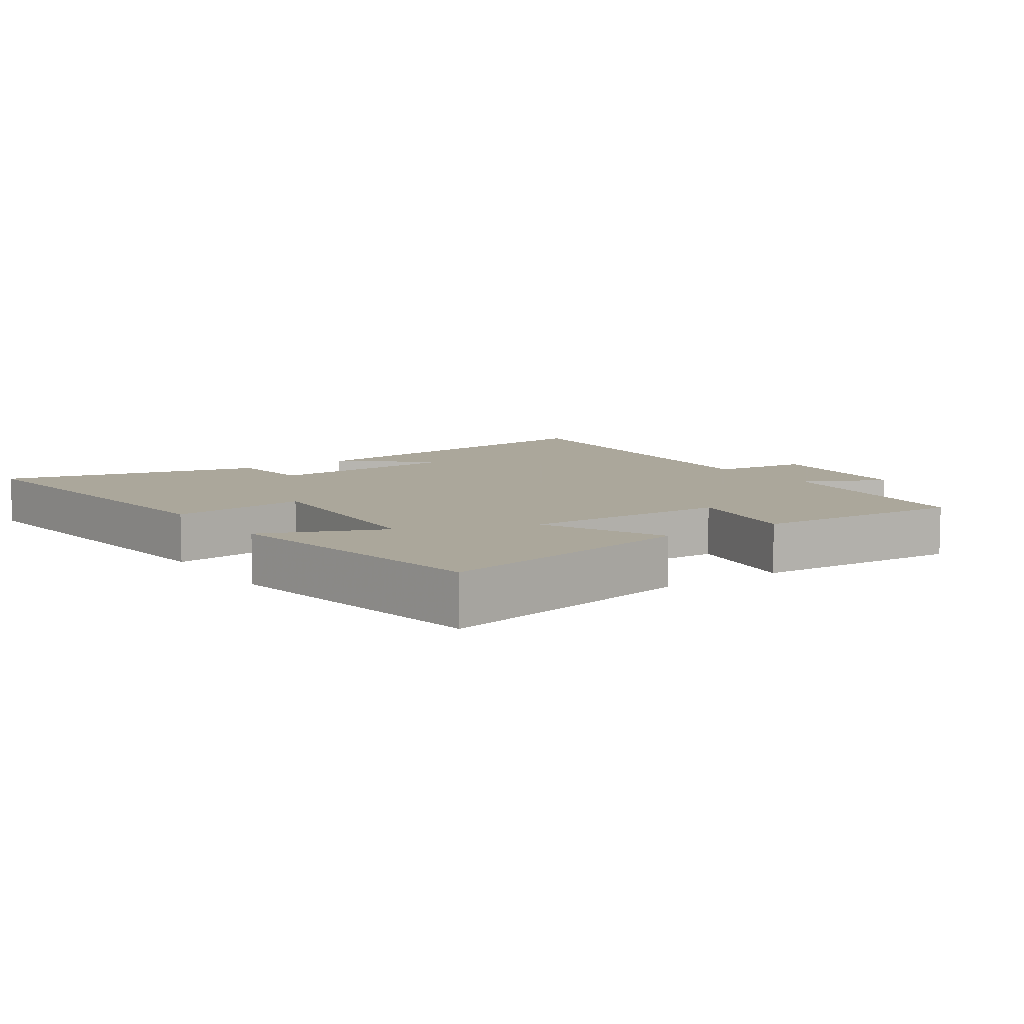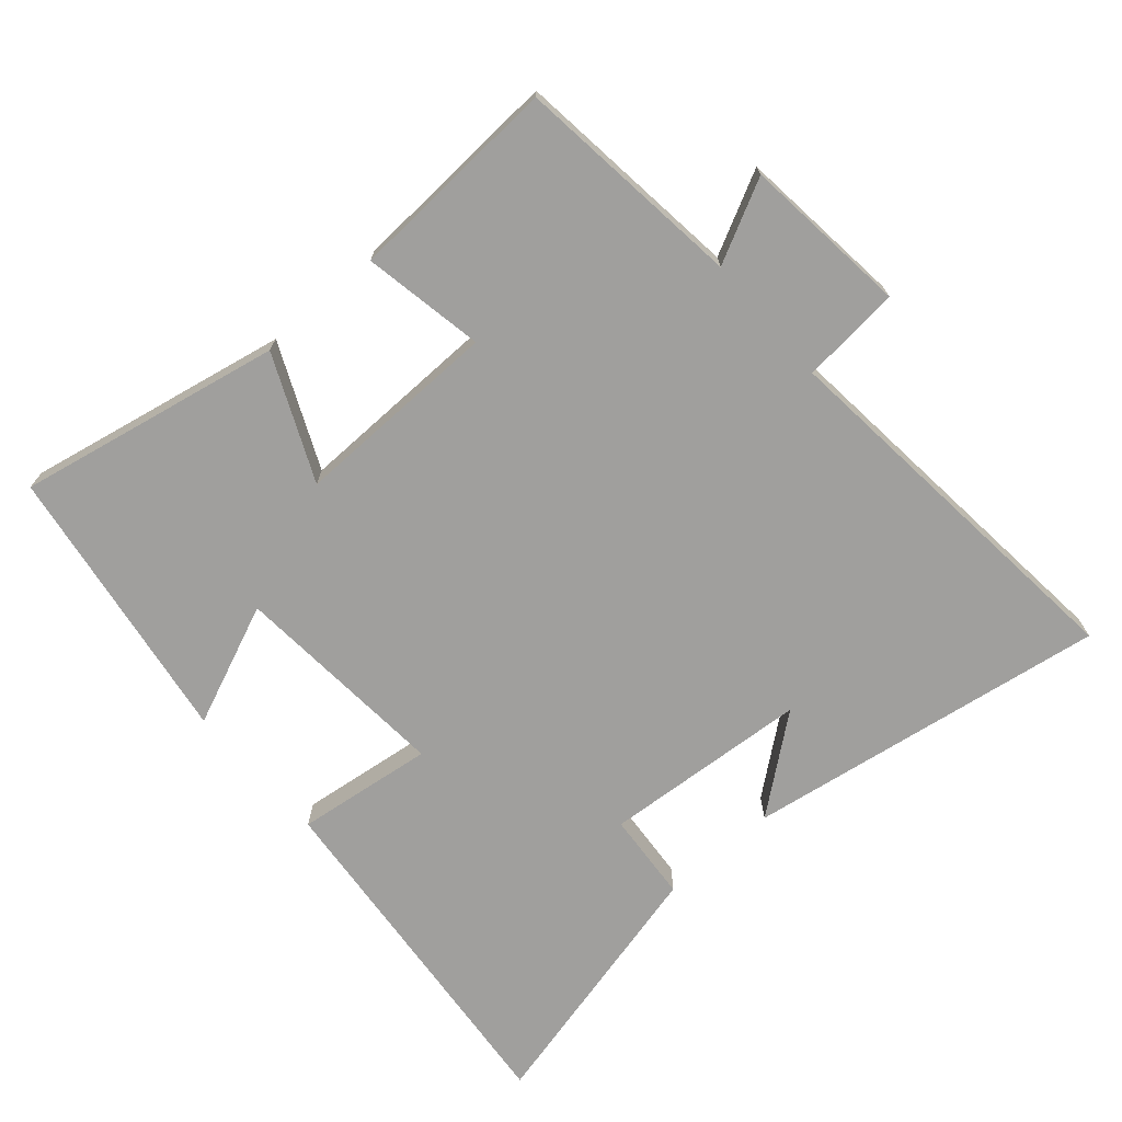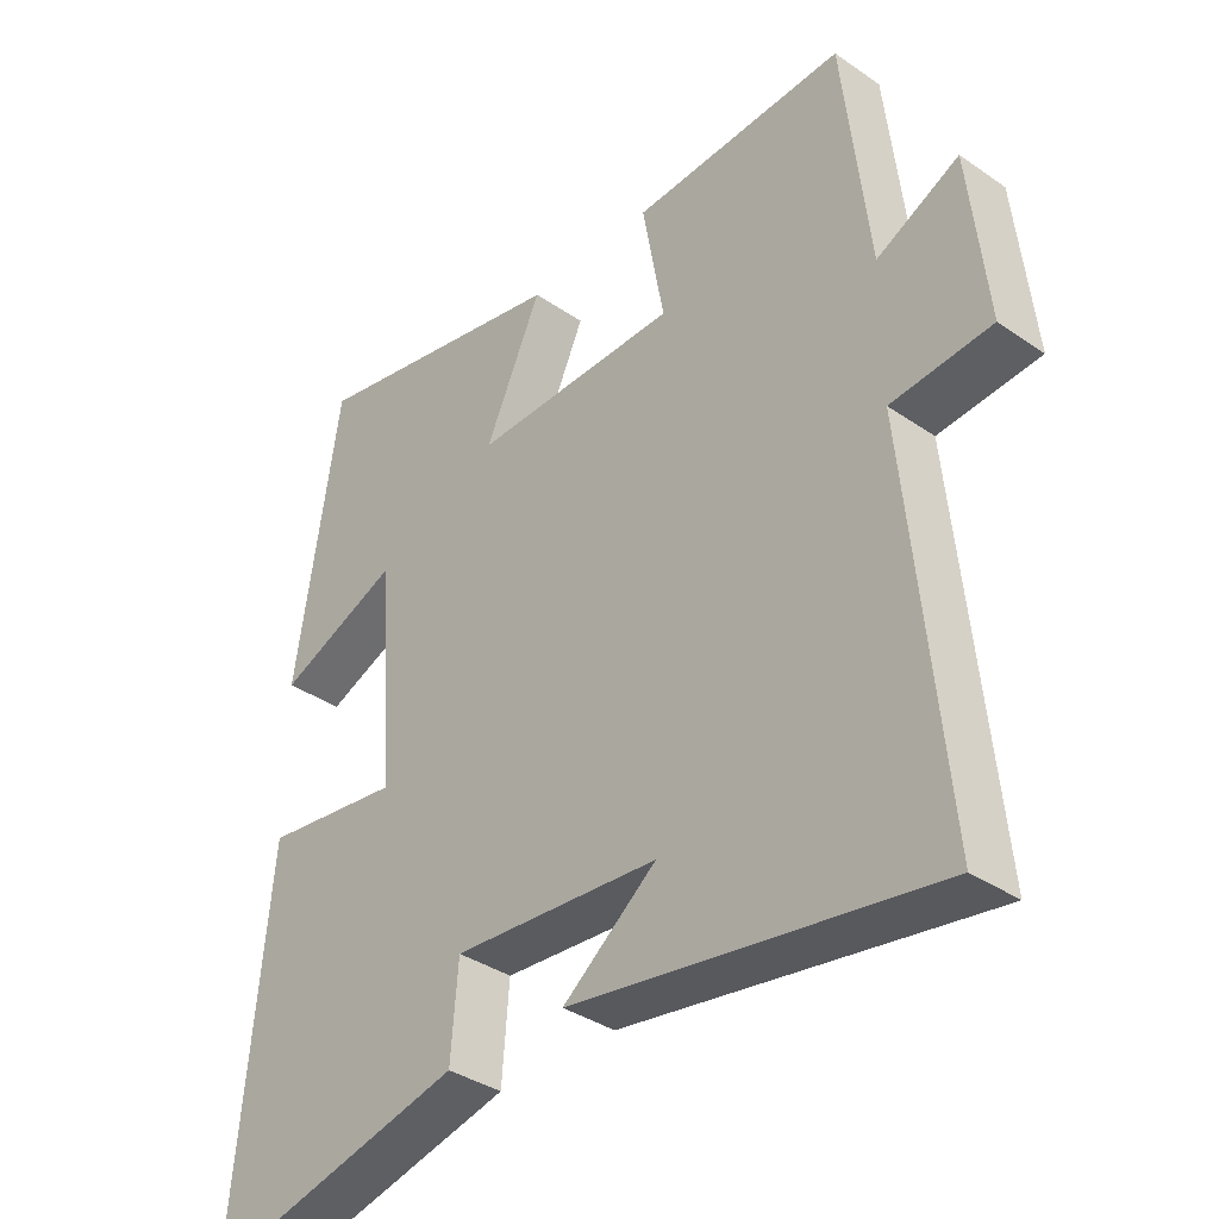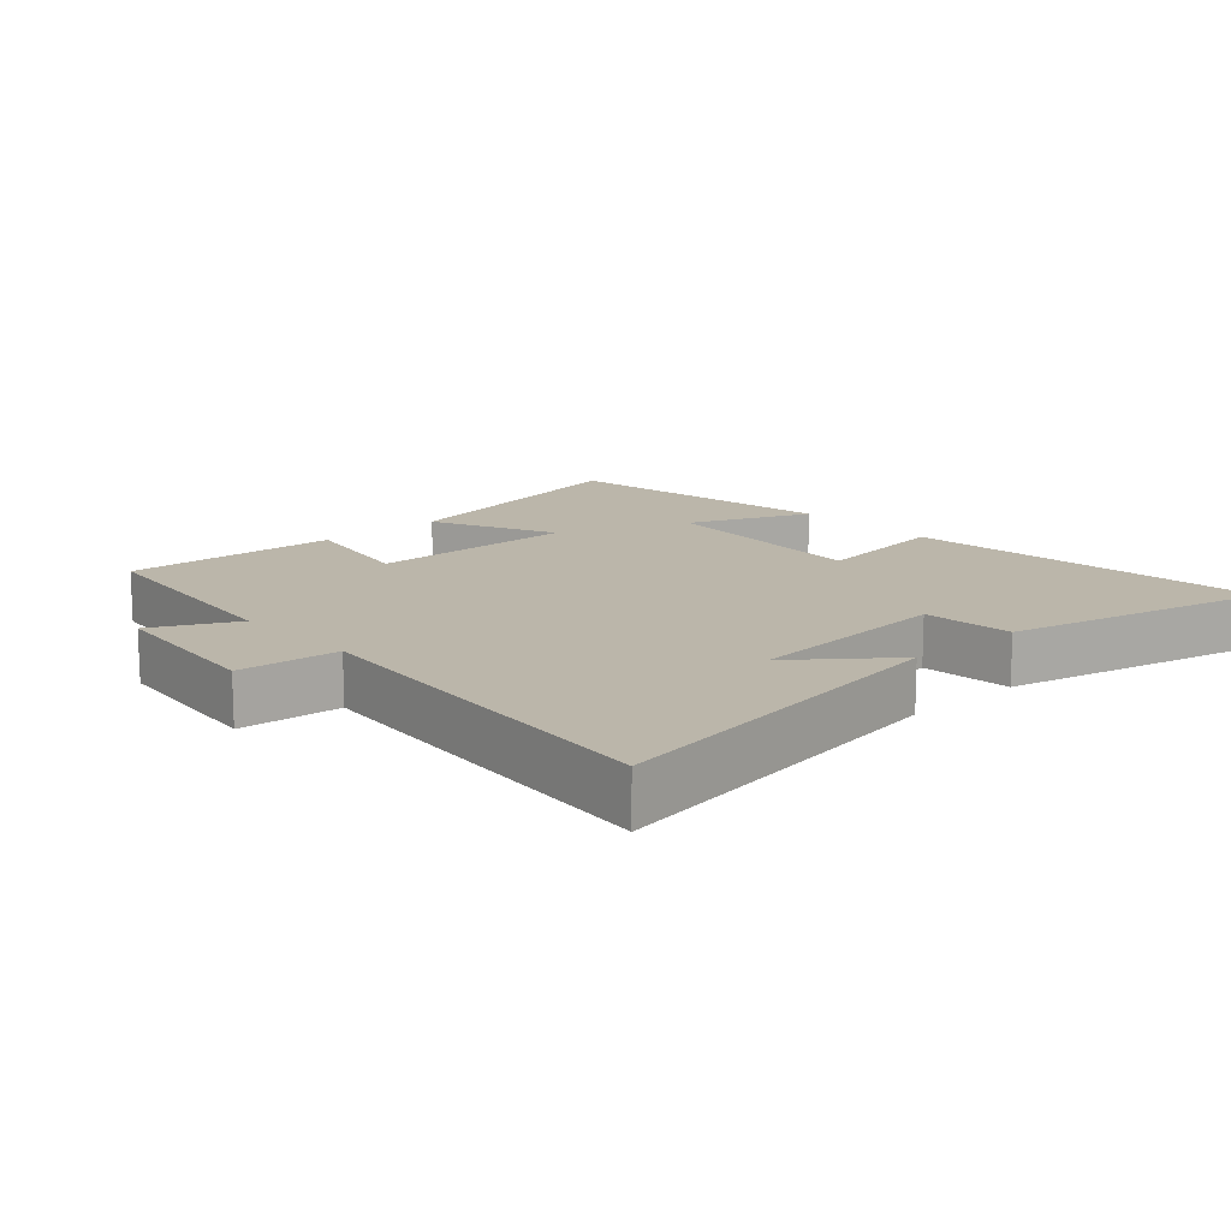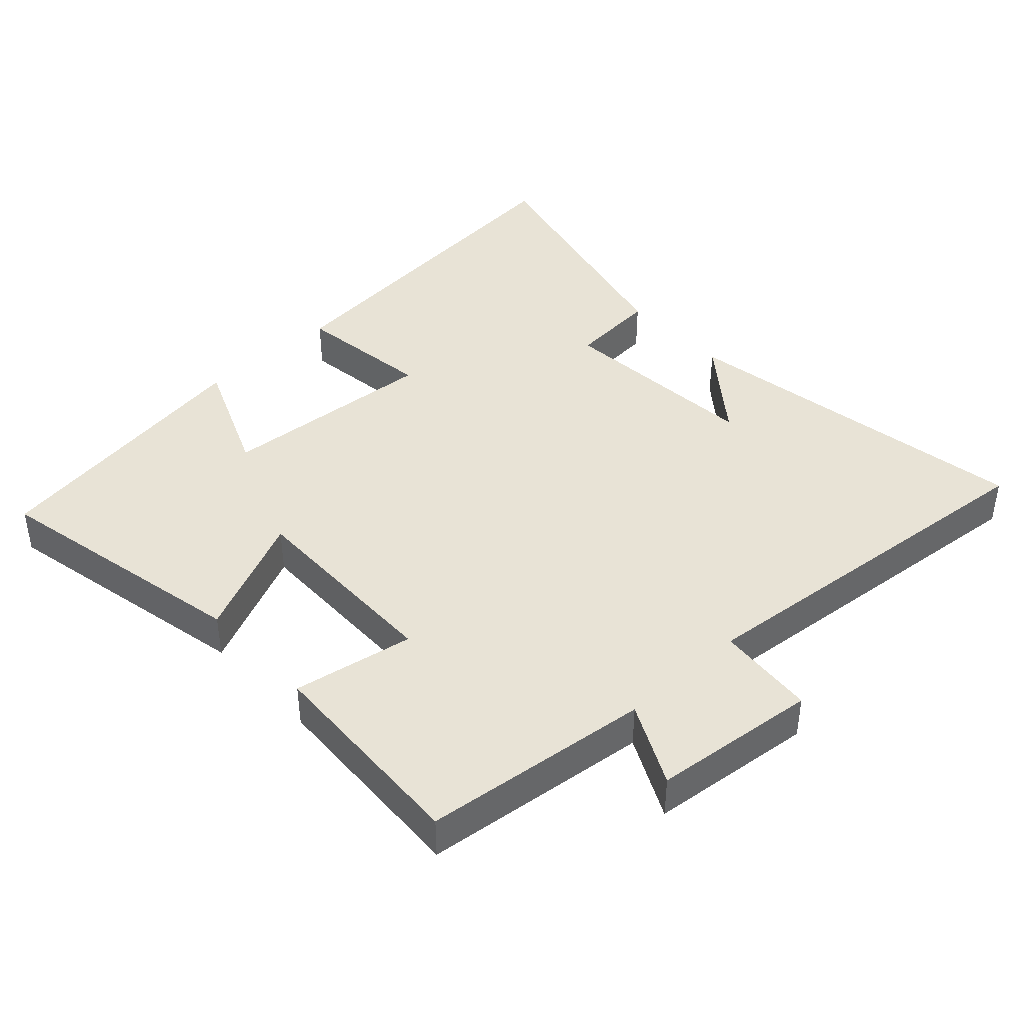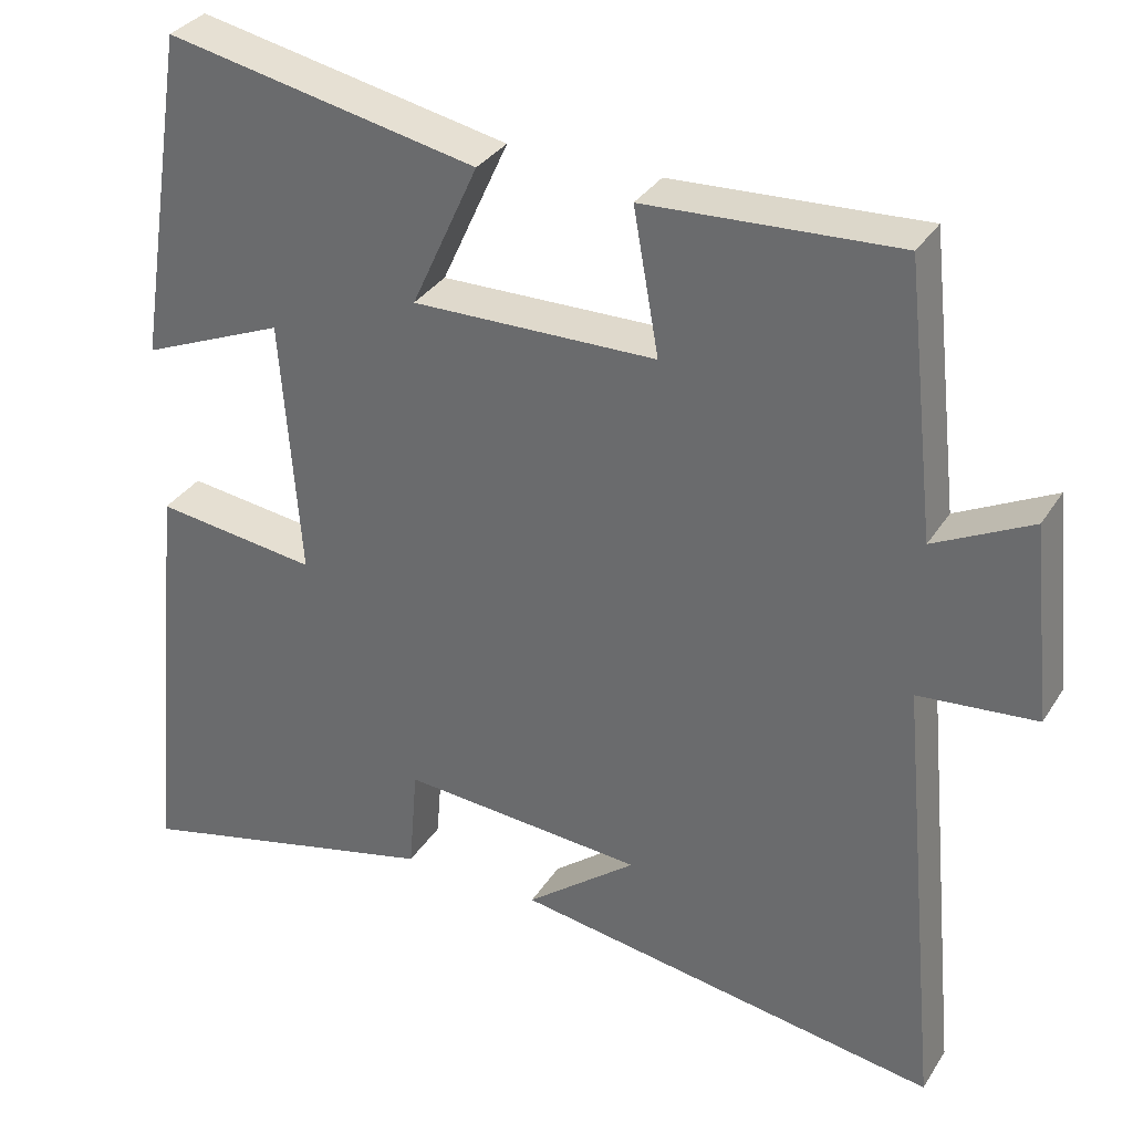
<metadata>
{"format":"obj","ext":"obj","renderer":"f3d","projection":"perspective","resolution":1024,"background":"white","views":[{"elev":8.2,"azim":-34.6,"up":"+Y"},{"elev":-71.4,"azim":41.3,"up":"+Y"},{"elev":-36.5,"azim":48.1,"up":"+Z"},{"elev":14.0,"azim":137.7,"up":"+Y"},{"elev":41.7,"azim":47.2,"up":"+Y"},{"elev":32.9,"azim":27.5,"up":"+Z"}]}
</metadata>
<code>
v 0.462 0.07 0.516
v 0.5 0.07 0.177
v 0.622 0.07 0.238
v 0.648 0.07 -0.008
v 0.5 0.07 -0.021
v 0.554 0.07 -0.587
v 0.017 0.07 -0.5
v 0.156 0.07 -0.391
v -0.15 0.07 -0.367
v -0.161 0.07 -0.5
v -0.552 0.07 -0.593
v -0.5 0.07 -0.06
v -0.296 0.07 -0.087
v -0.32 0.07 0.237
v -0.5 0.07 0.162
v -0.435 0.07 0.58
v -0.044 0.07 0.5
v -0.128 0.07 0.316
v 0.178 0.07 0.32
v 0.146 0.07 0.5
v 0.462 0 0.516
v 0.5 0 0.177
v 0.622 0 0.238
v 0.648 0 -0.008
v 0.5 0 -0.021
v 0.554 0 -0.587
v 0.017 0 -0.5
v 0.156 0 -0.391
v -0.15 0 -0.367
v -0.161 0 -0.5
v -0.552 0 -0.593
v -0.5 0 -0.06
v -0.296 0 -0.087
v -0.32 0 0.237
v -0.5 0 0.162
v -0.435 0 0.58
v -0.044 0 0.5
v -0.128 0 0.316
v 0.178 0 0.32
v 0.146 0 0.5
f 19 20 1 2
f 18 19 2
f 16 17 18
f 14 15 16
f 14 16 18
f 13 14 18 2
f 9 10 11 12
f 8 9 12 13
f 6 7 8
f 5 6 8 13
f 2 3 4 5
f 2 5 13
f 22 21 40 39
f 22 39 38
f 38 37 36
f 36 35 34
f 38 36 34
f 22 38 34 33
f 32 31 30 29
f 33 32 29 28
f 28 27 26
f 33 28 26 25
f 25 24 23 22
f 33 25 22
f 1 21 22 2
f 2 22 23 3
f 3 23 24 4
f 4 24 25 5
f 5 25 26 6
f 6 26 27 7
f 7 27 28 8
f 8 28 29 9
f 9 29 30 10
f 10 30 31 11
f 11 31 32 12
f 12 32 33 13
f 13 33 34 14
f 14 34 35 15
f 15 35 36 16
f 16 36 37 17
f 17 37 38 18
f 18 38 39 19
f 19 39 40 20
f 20 40 21 1

</code>
